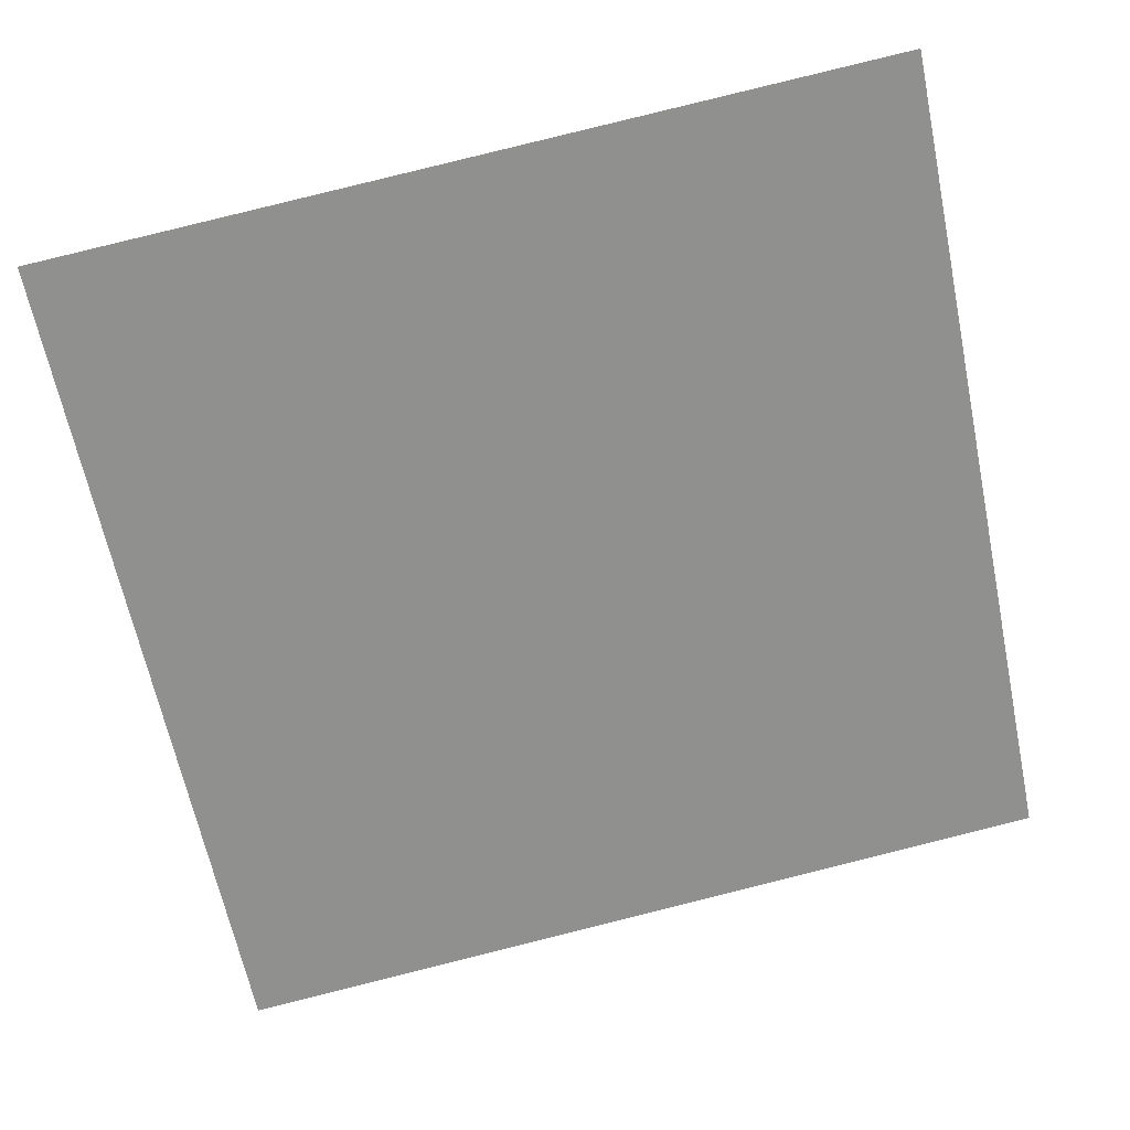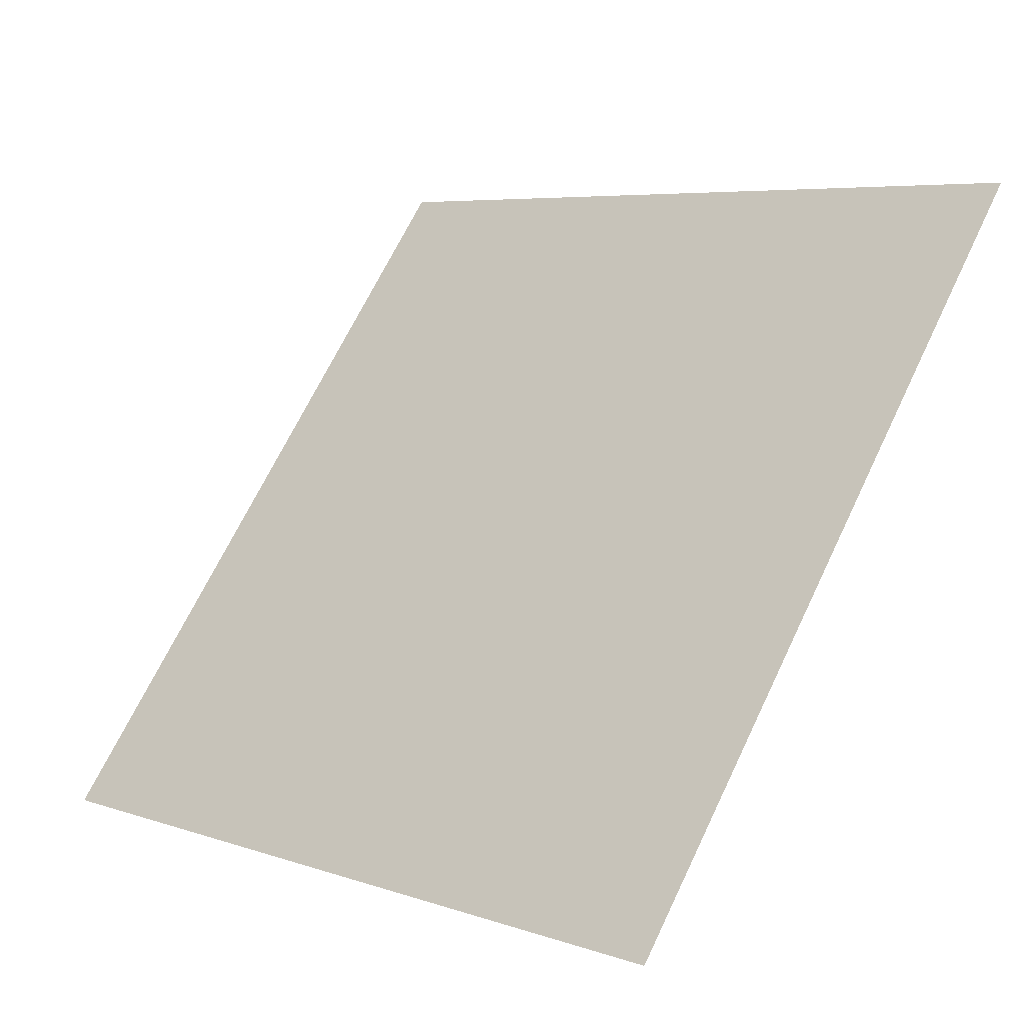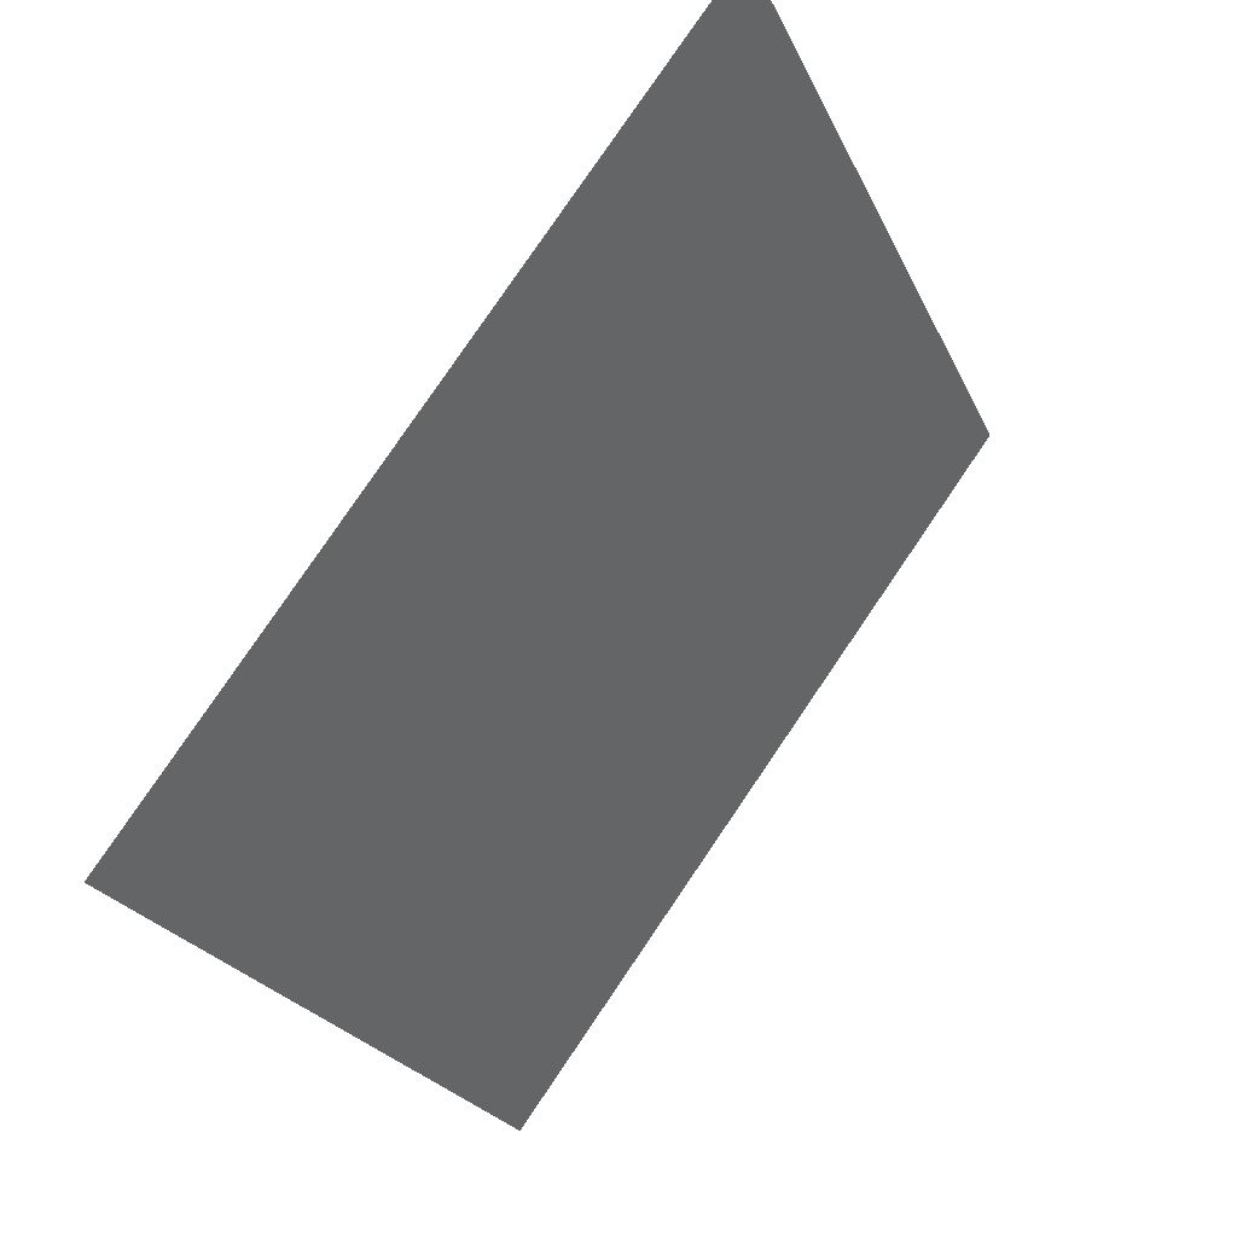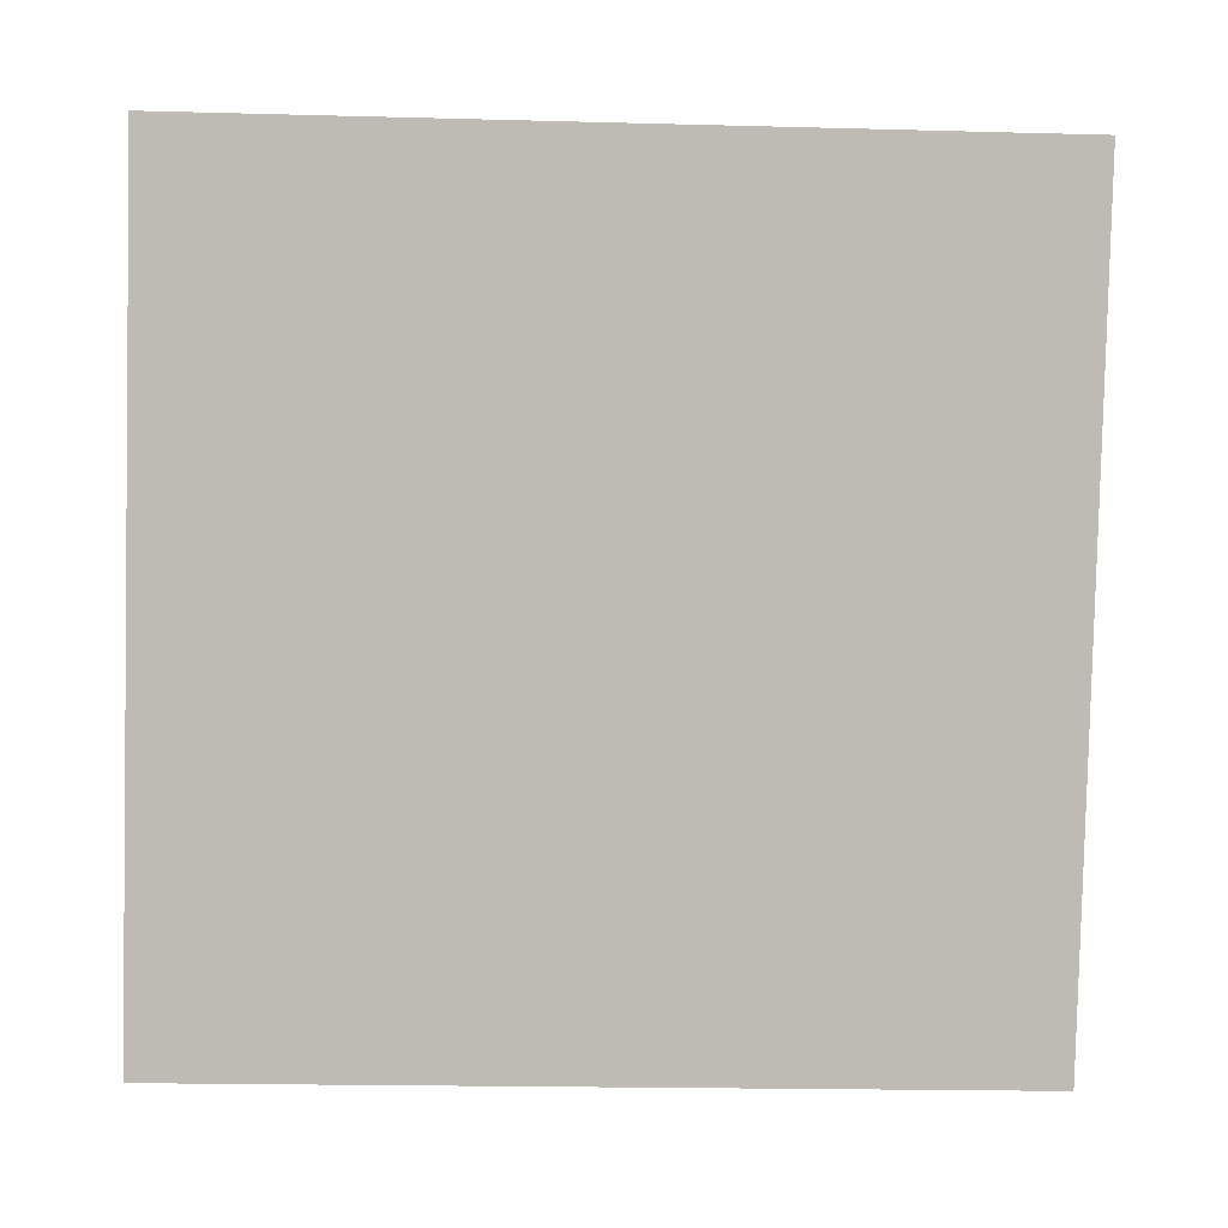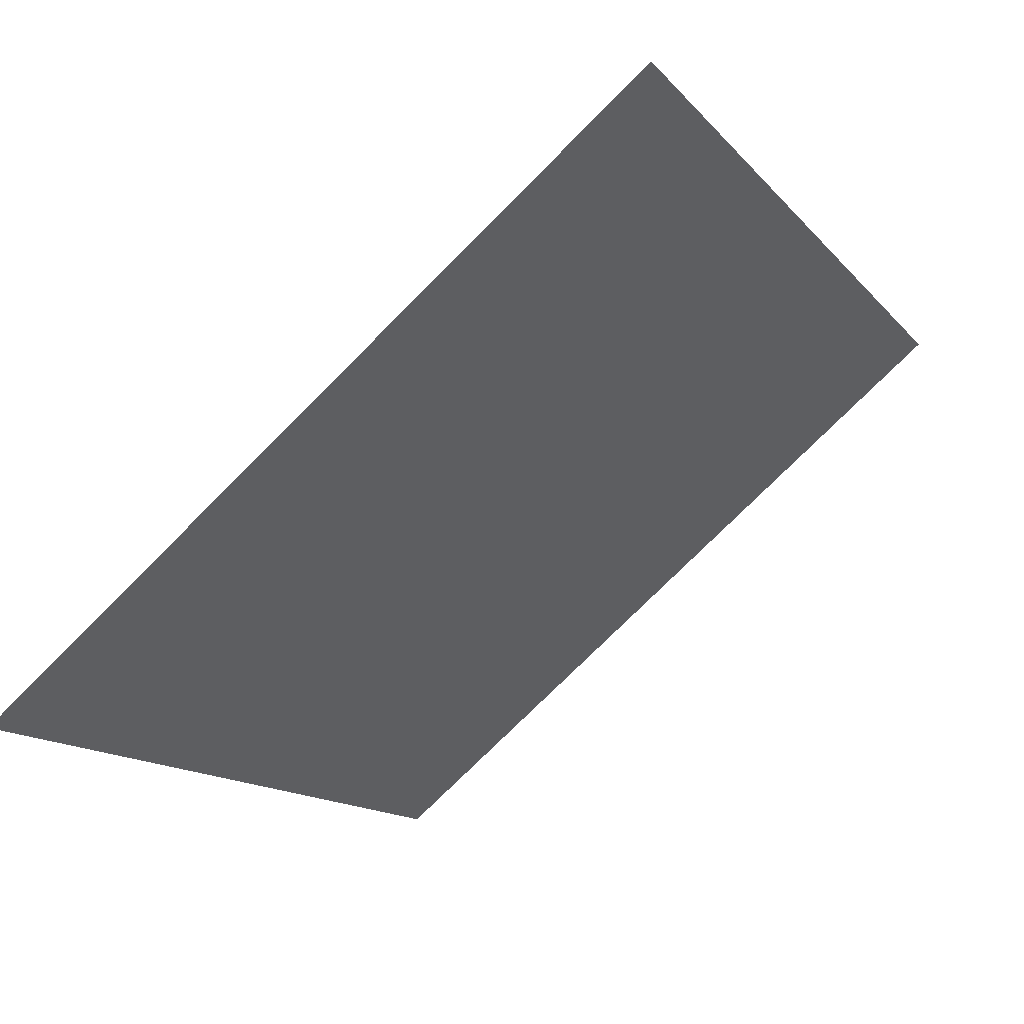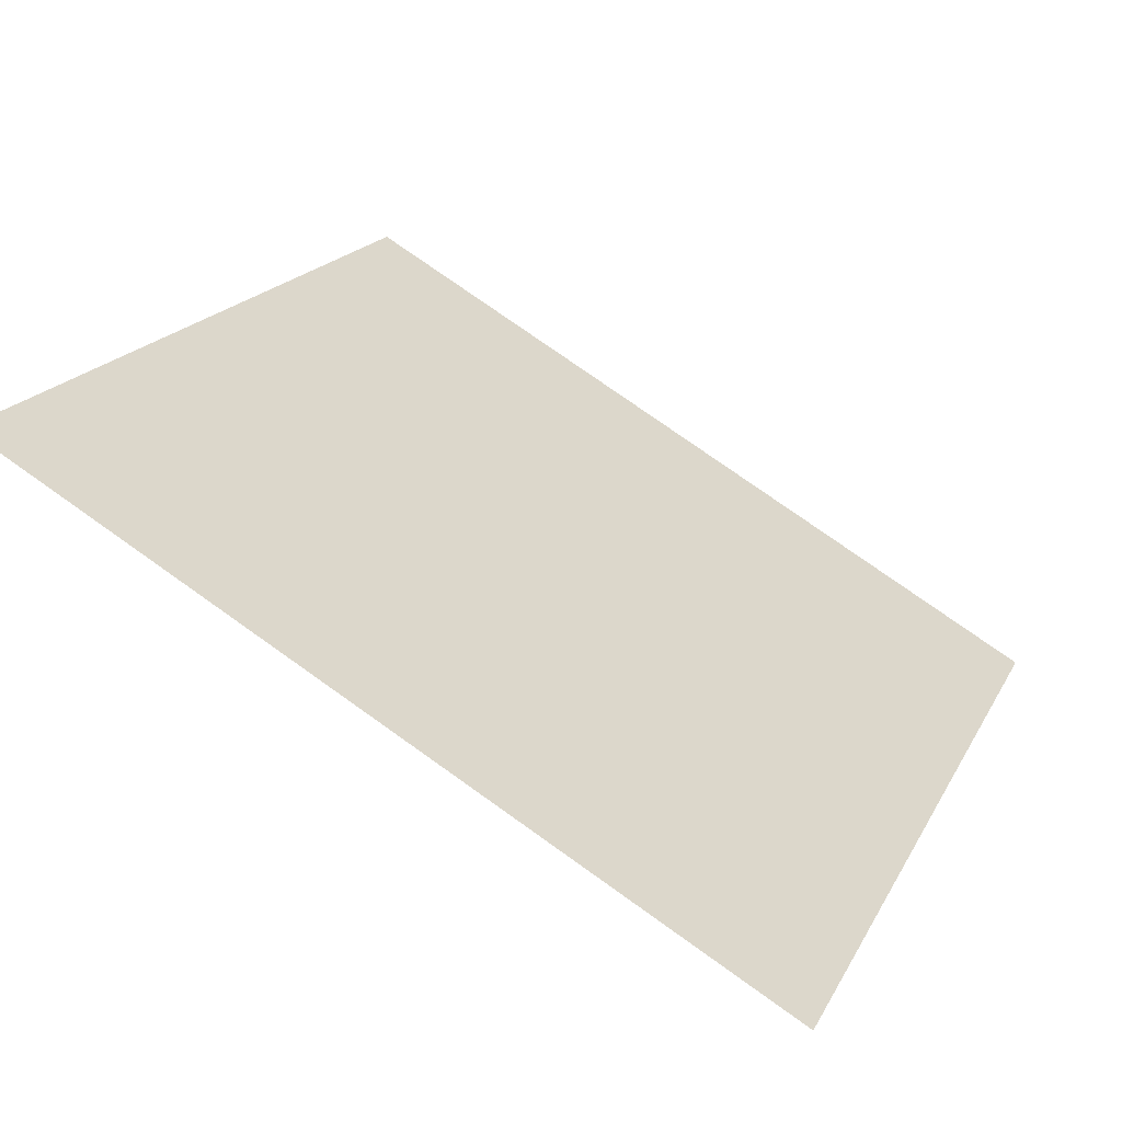
<metadata>
{"format":"obj","ext":"obj","renderer":"f3d","projection":"perspective","resolution":1024,"background":"white","views":[{"elev":78.7,"azim":166.7,"up":"+Y"},{"elev":5.3,"azim":44.4,"up":"+Z"},{"elev":-23.8,"azim":108.2,"up":"+Z"},{"elev":-30.8,"azim":175.9,"up":"+Z"},{"elev":-76.3,"azim":43.7,"up":"+Z"},{"elev":77.6,"azim":-146.0,"up":"+Z"}]}
</metadata>
<code>
v 0.2343 0.7135 0.4156
v 0.2277 0.7137 0.4157
v 0.2278 0.7176 0.4209
v 0.2344 0.7174 0.4209
f 4 3 2 1

</code>
